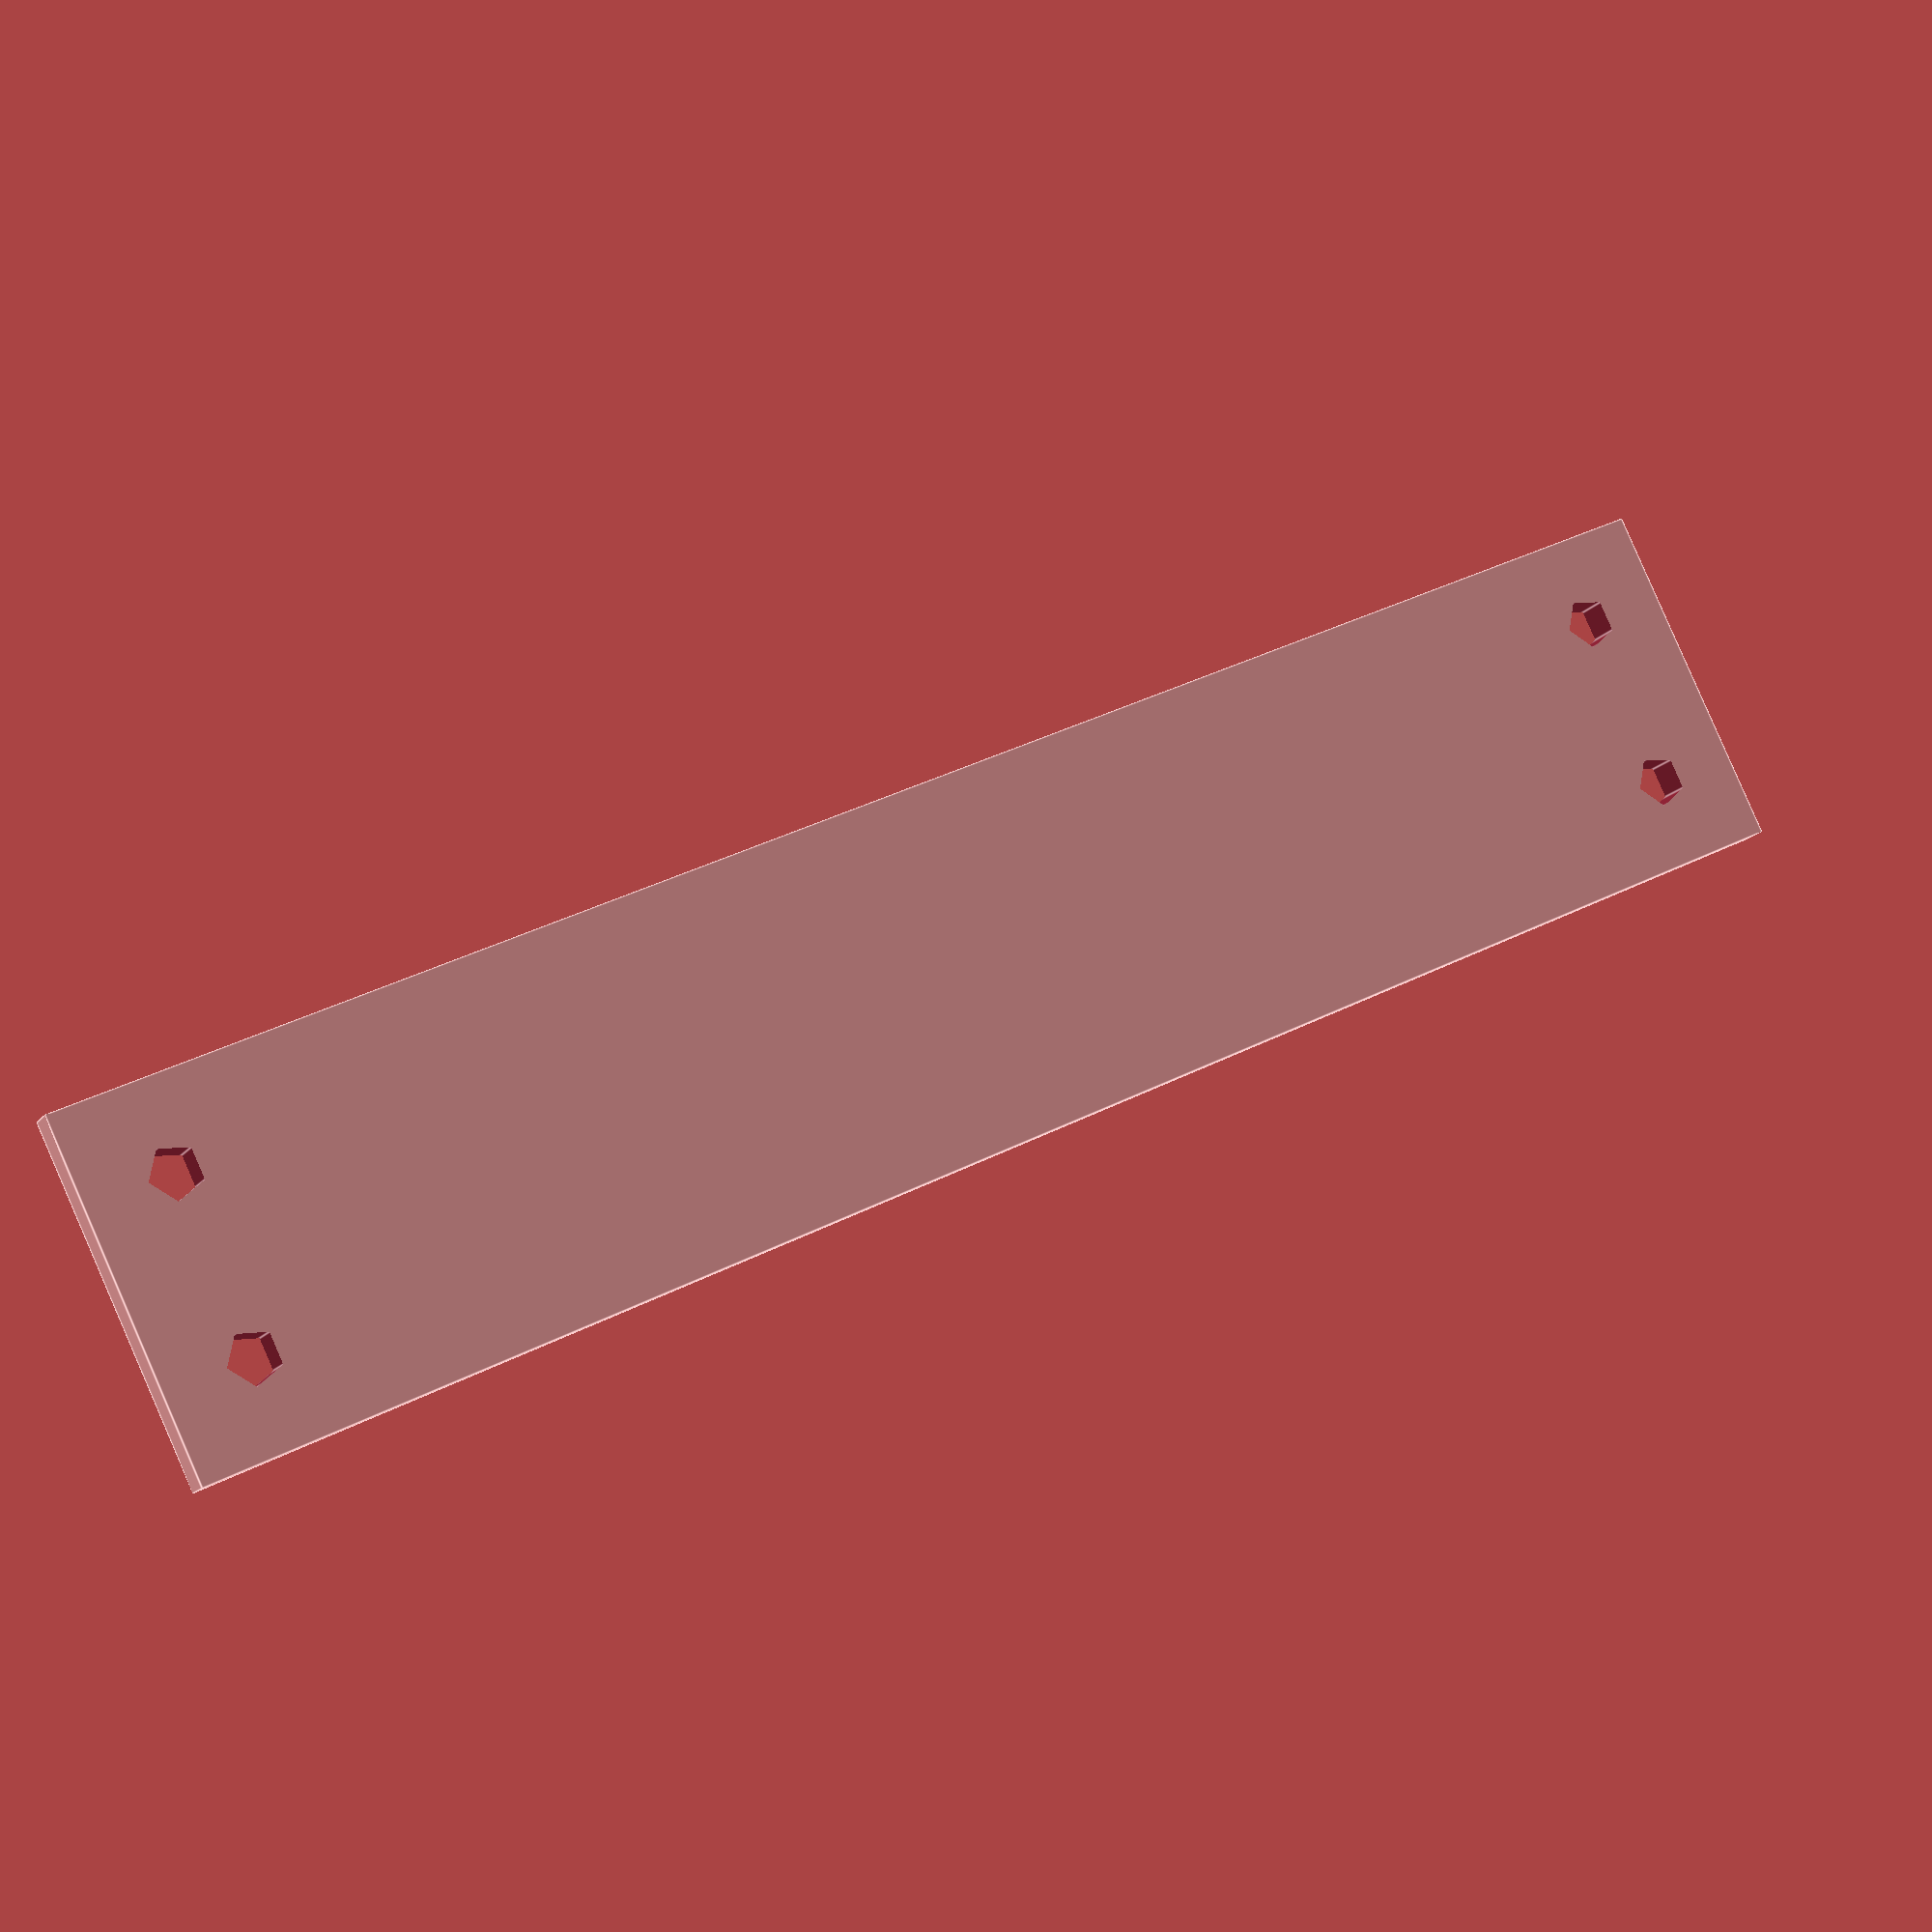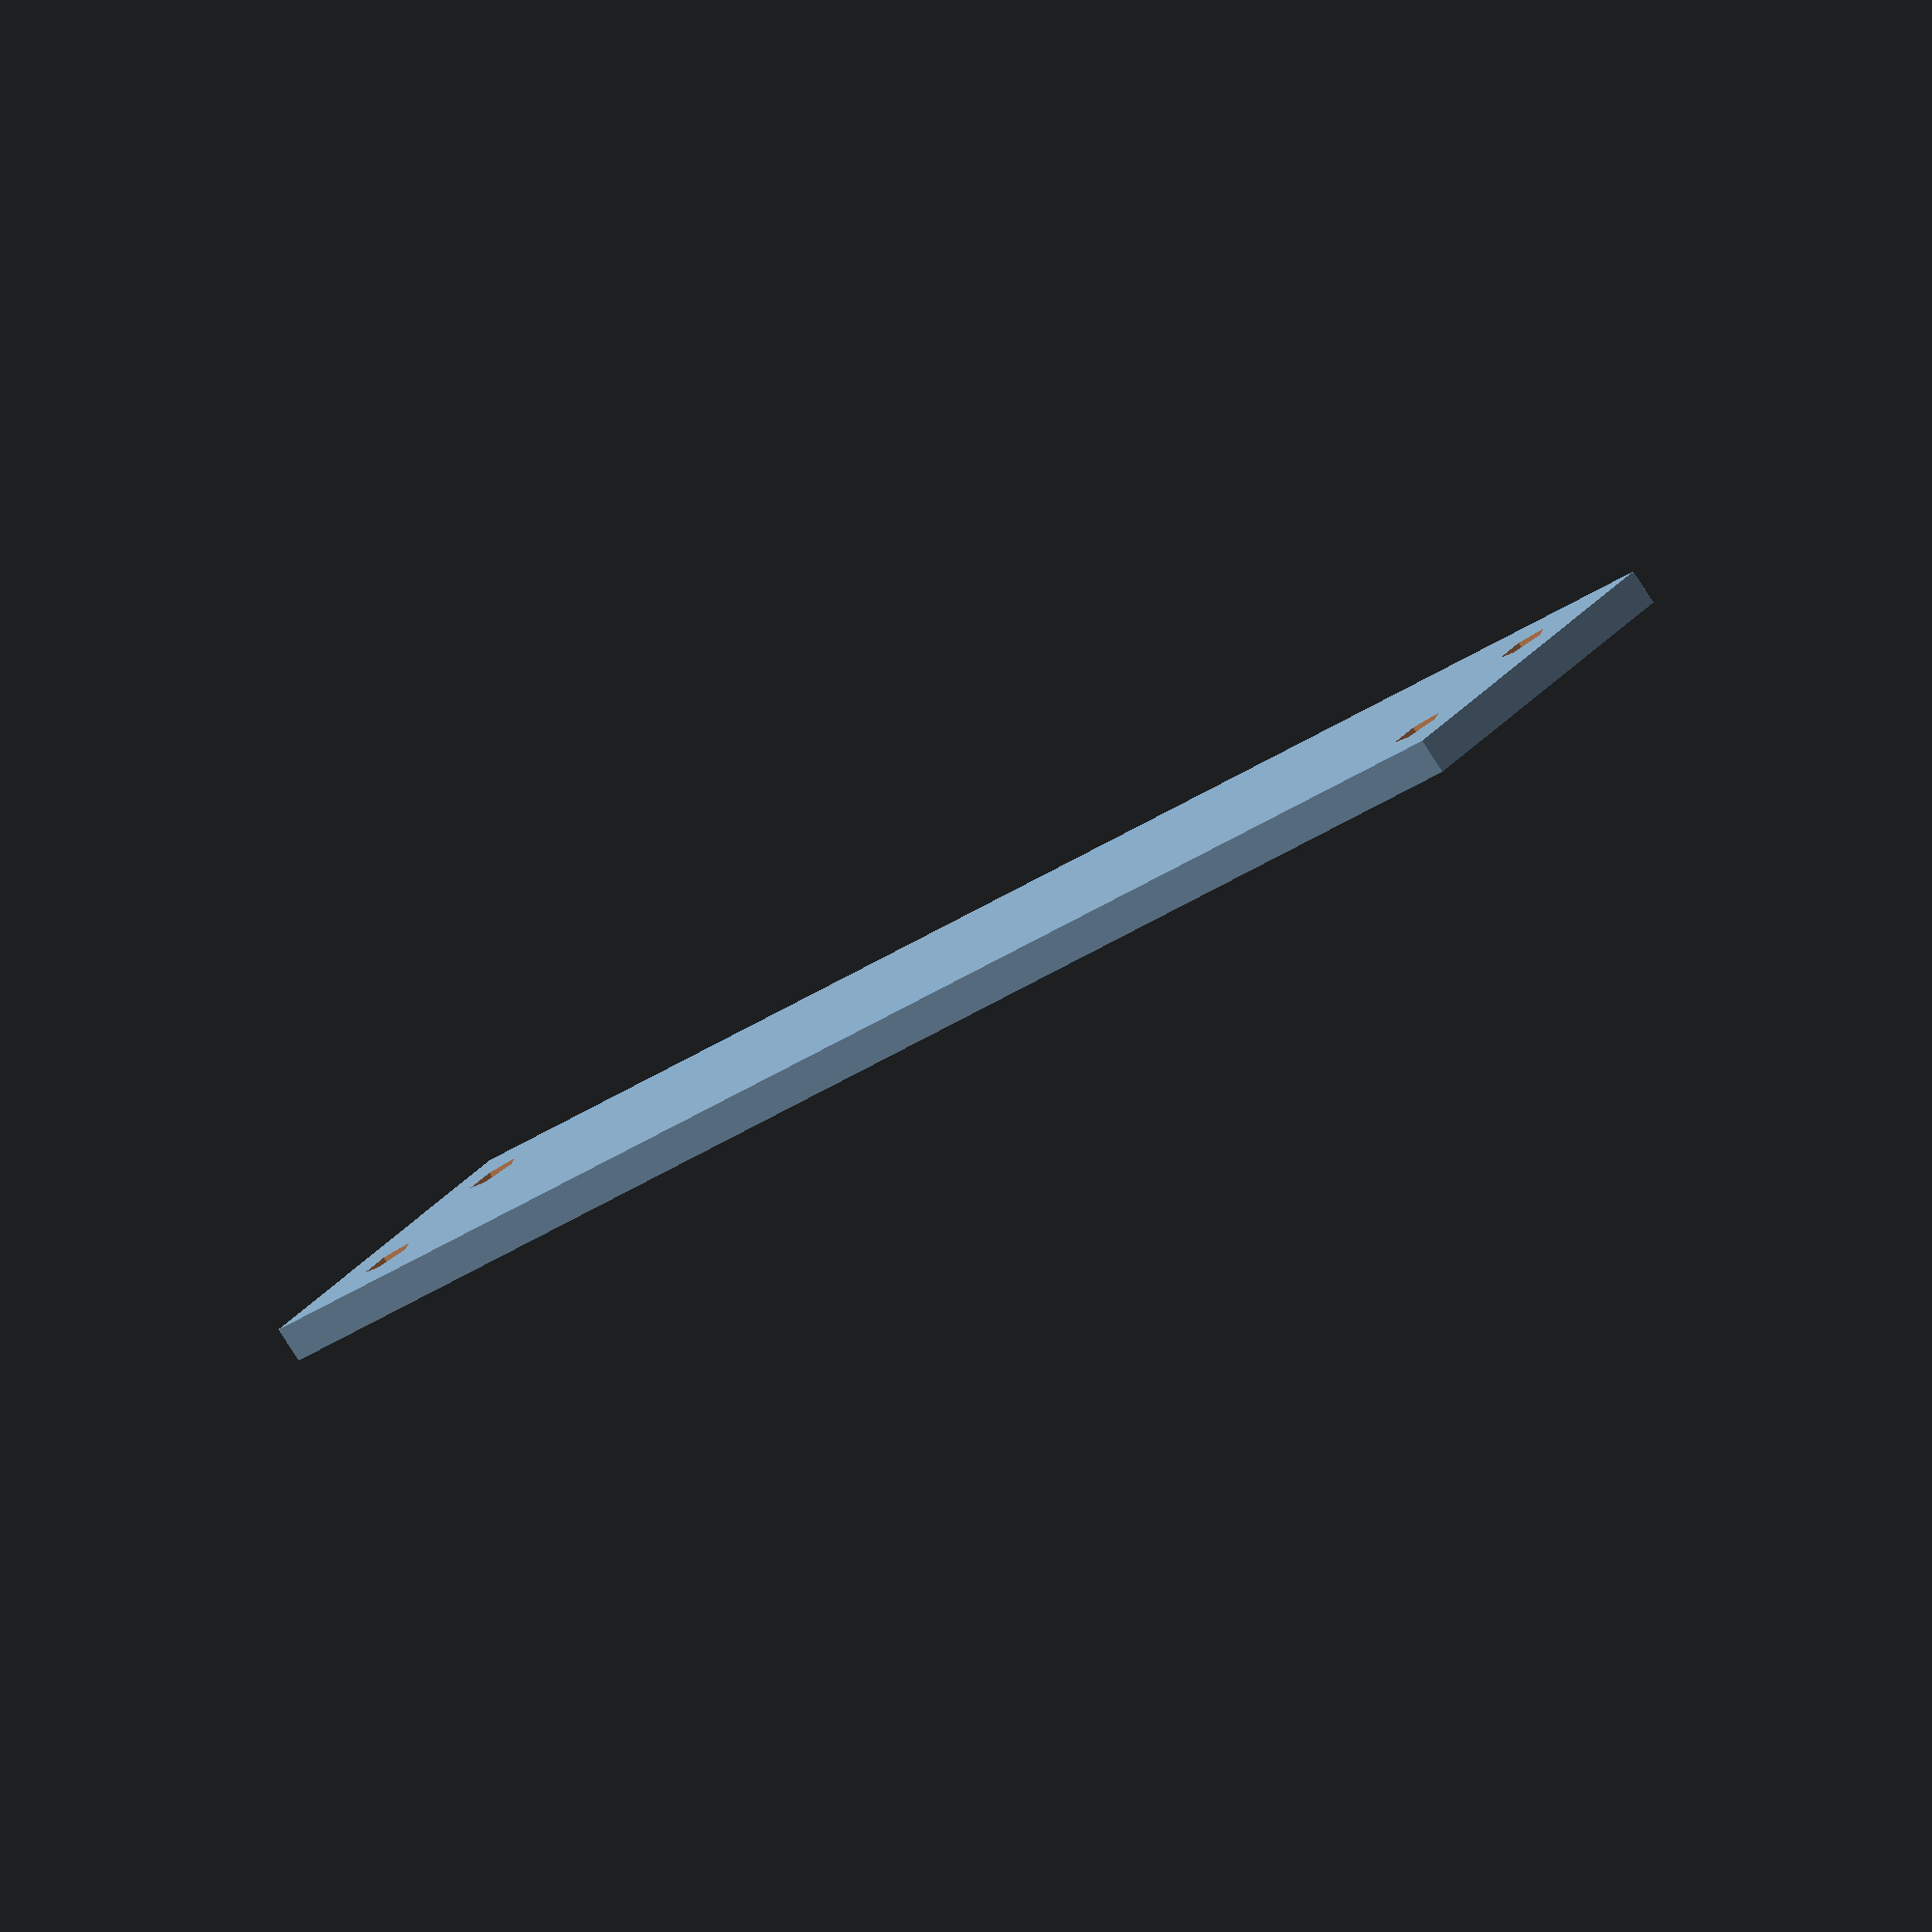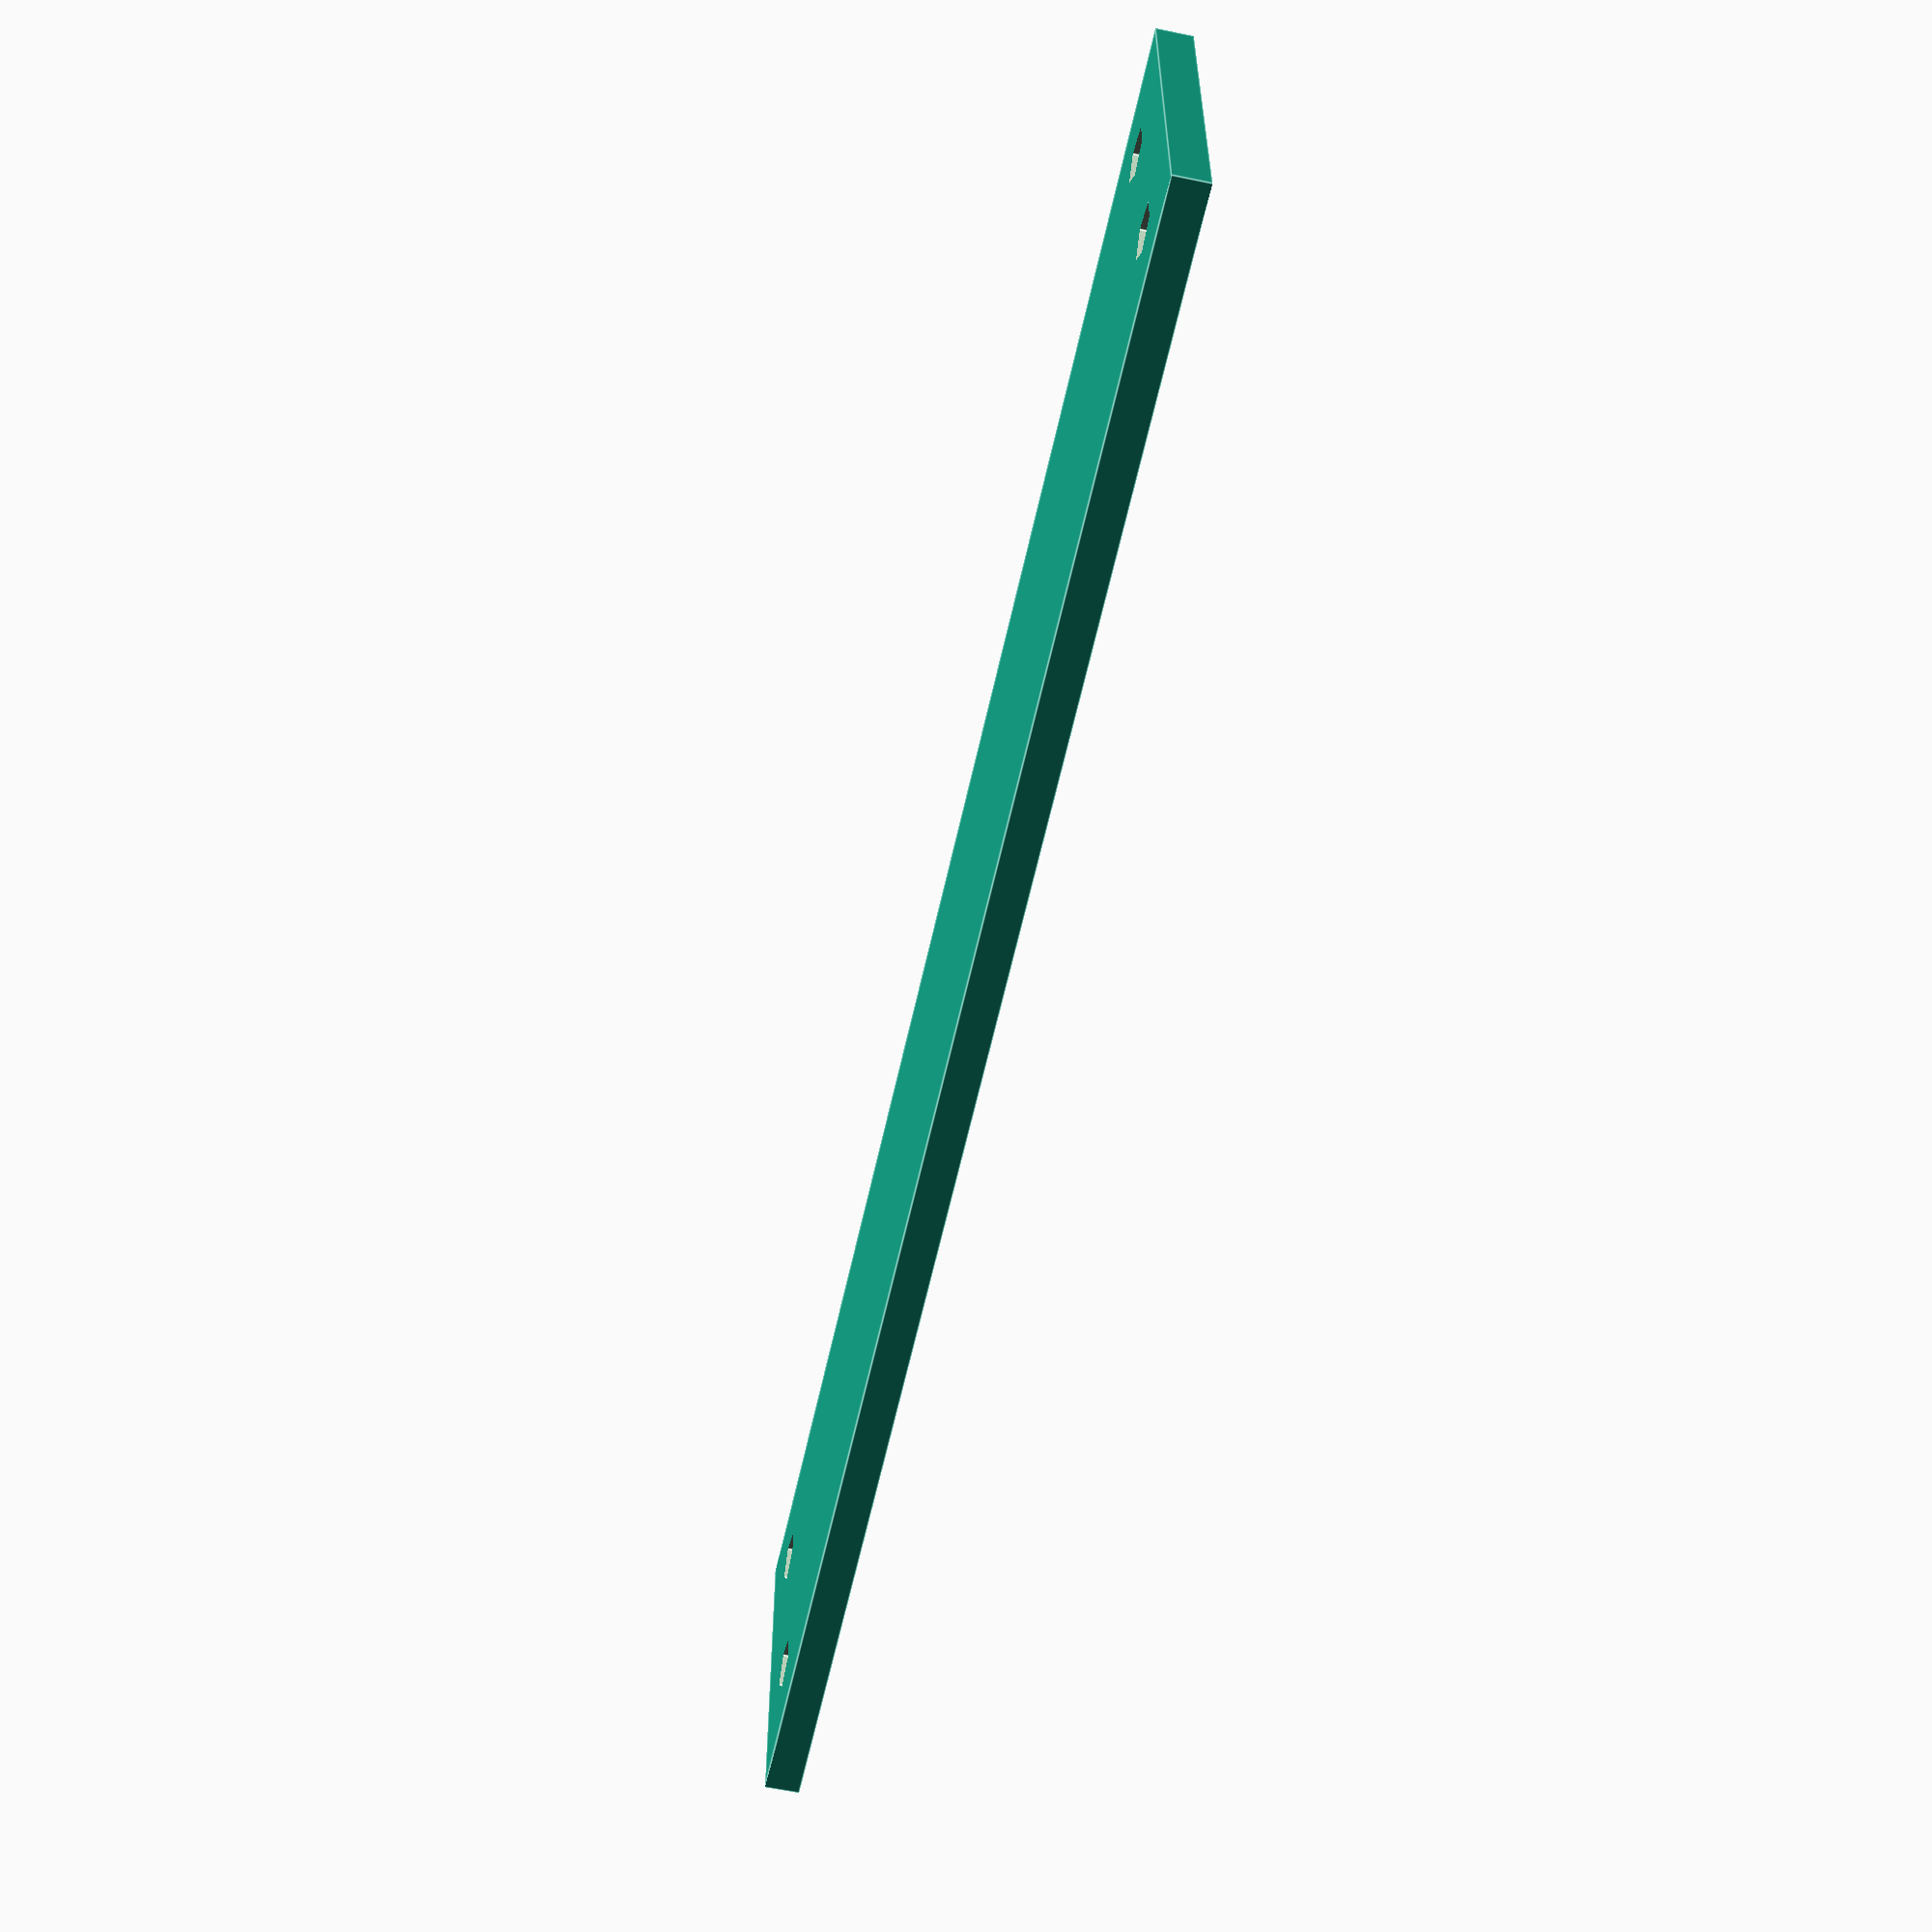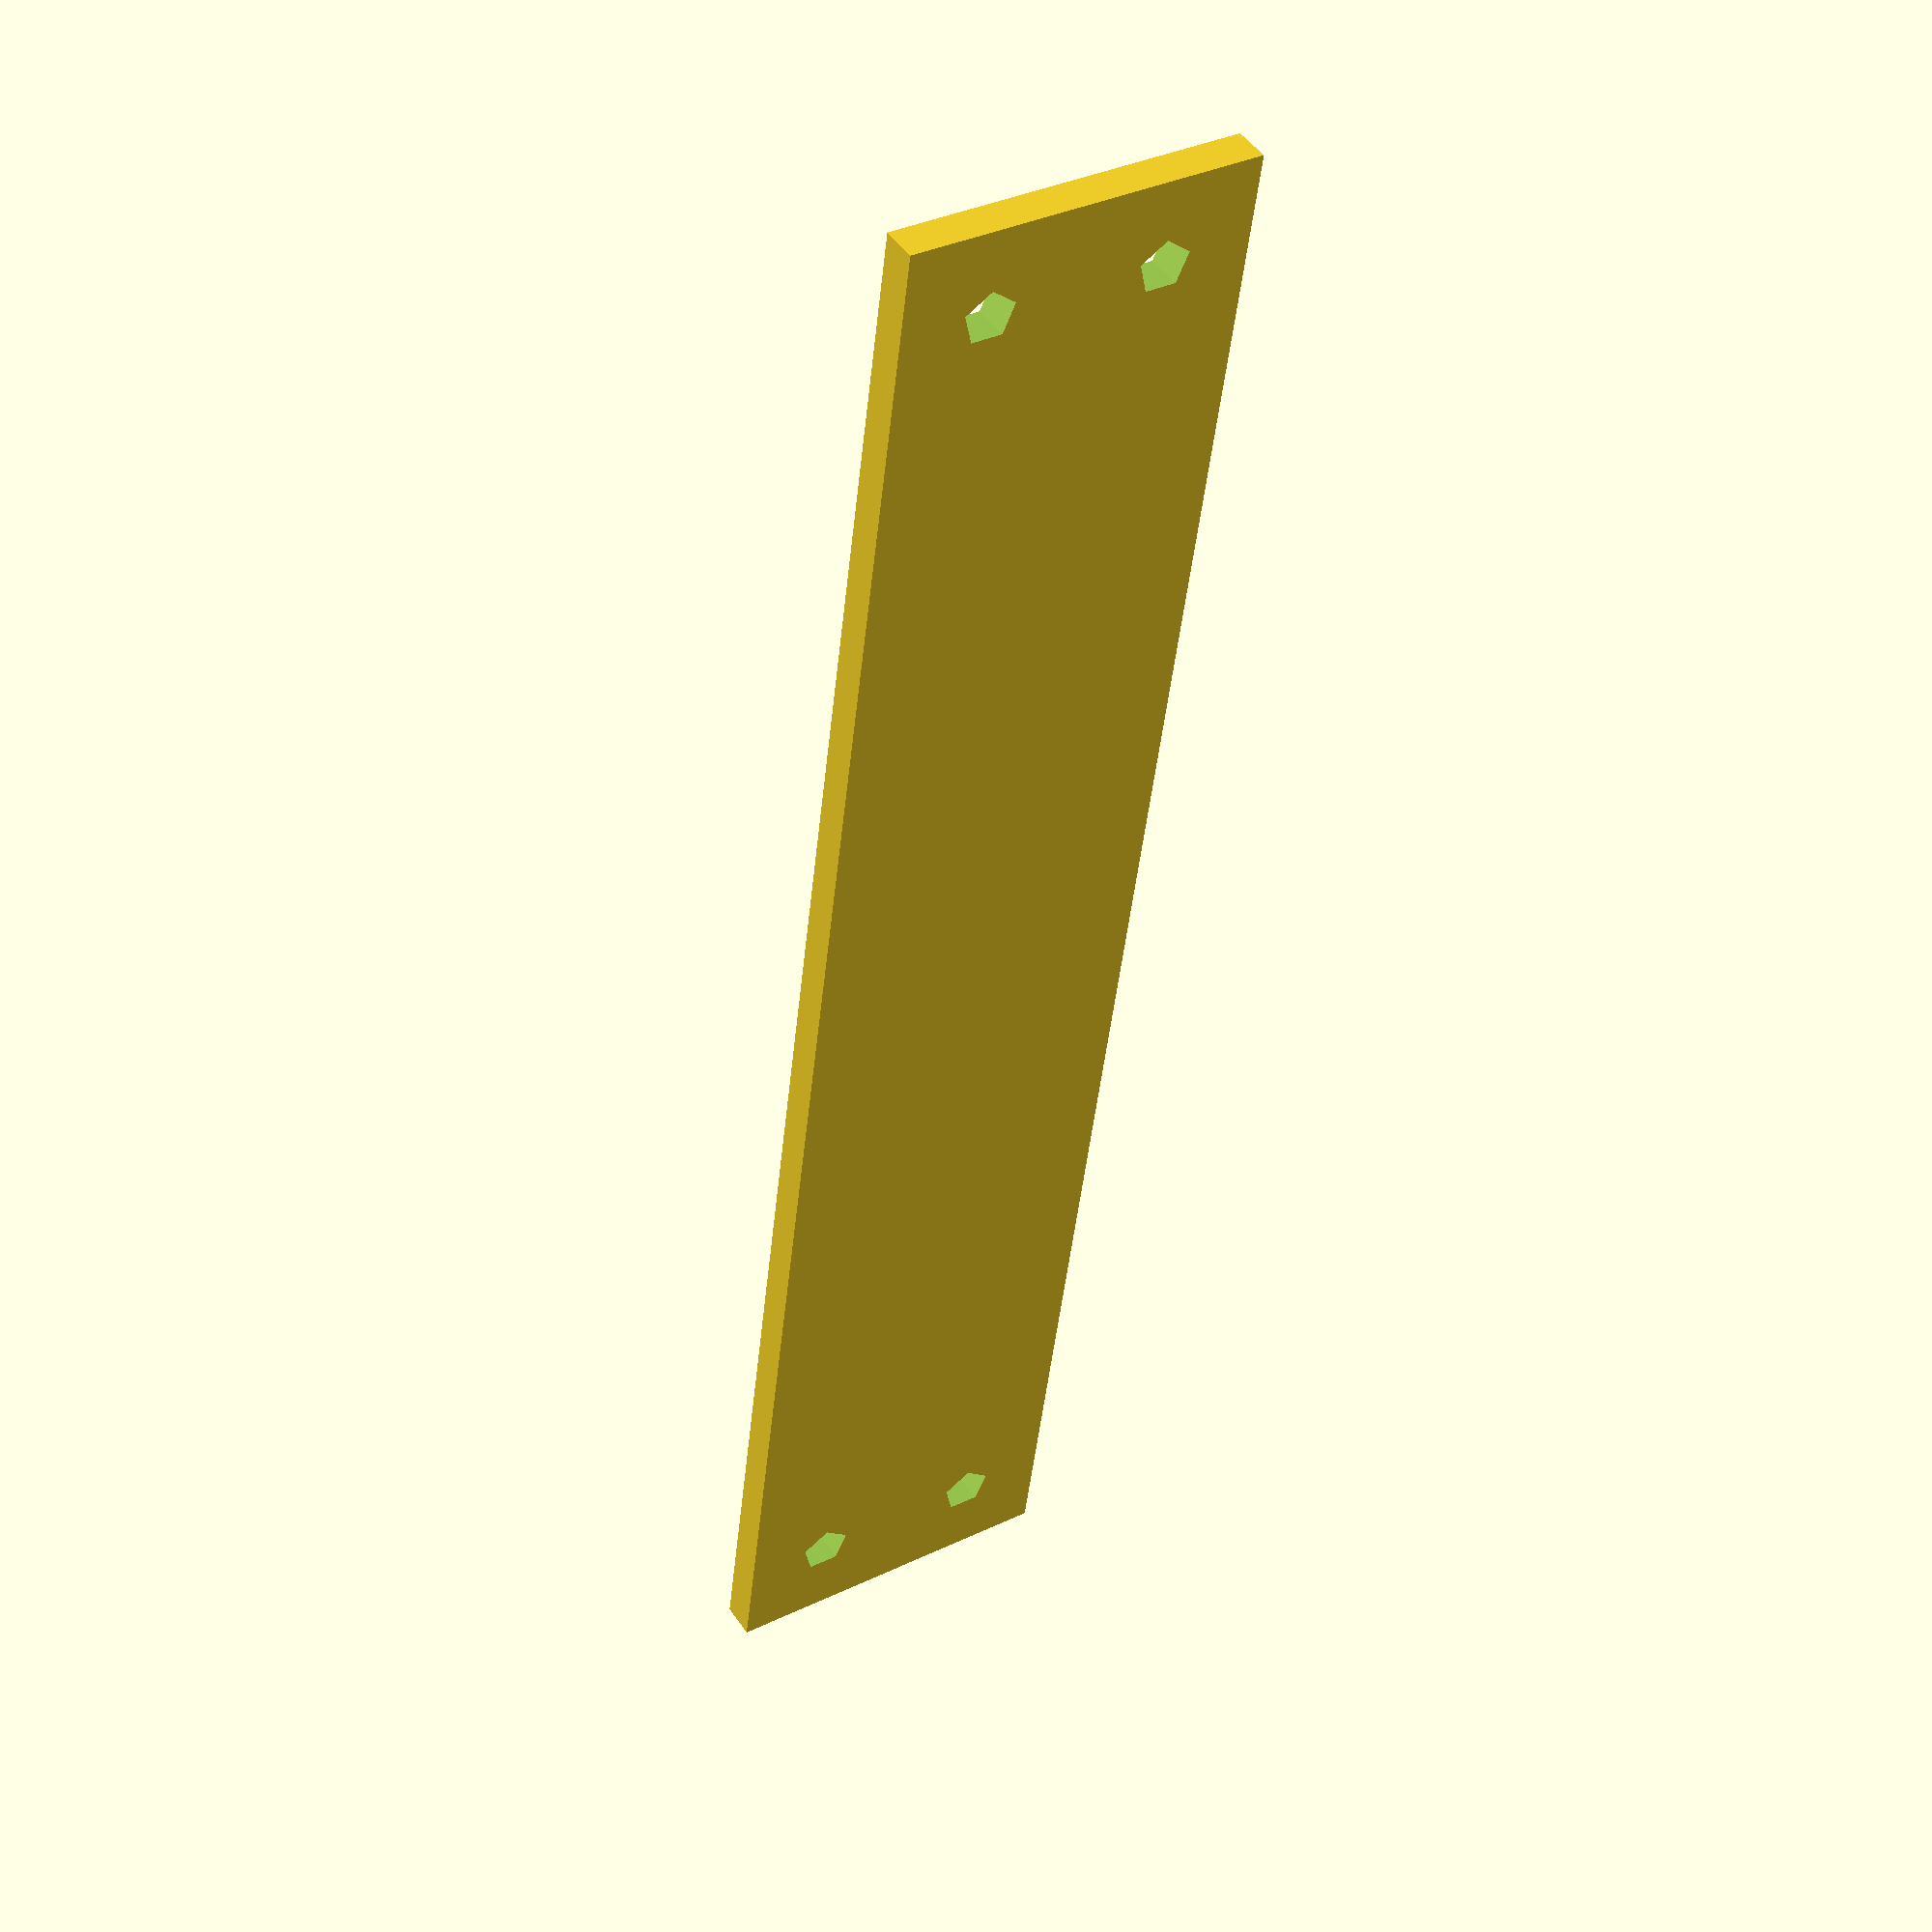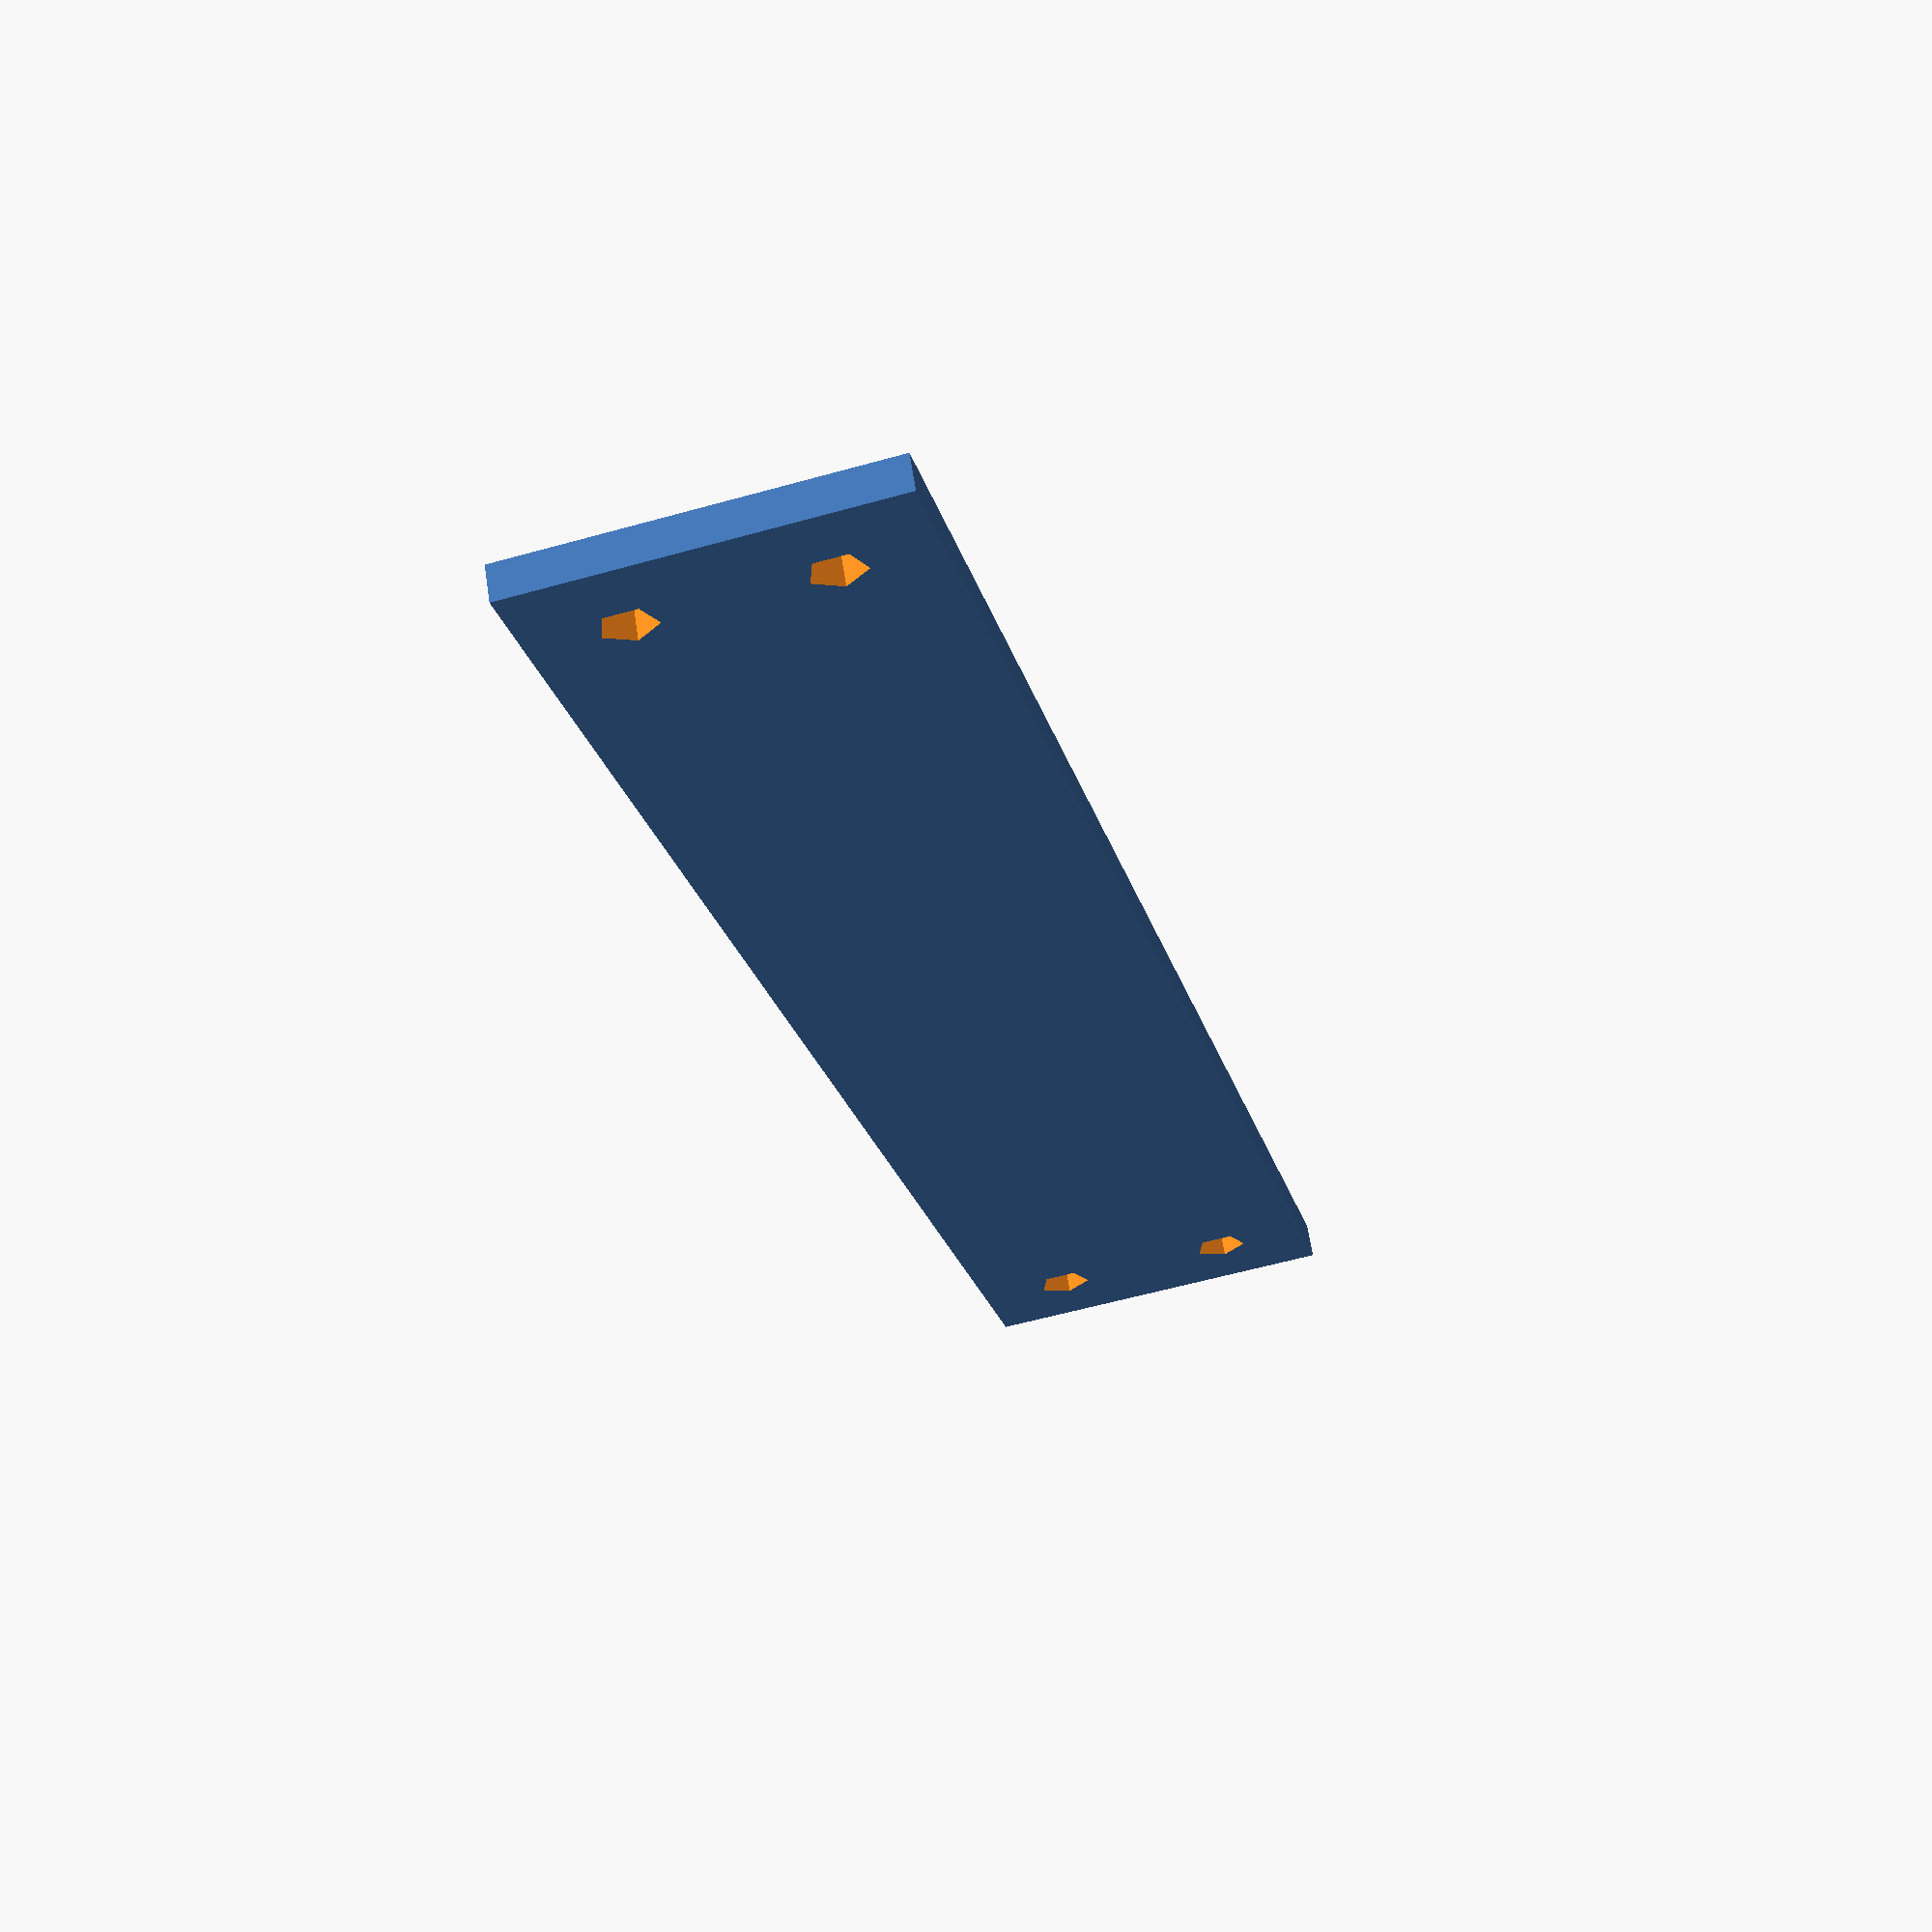
<openscad>

// Plate dimensions
plate_length = 100;
plate_width = 20;
plate_thickness = 2; // Reduced thickness to match the original model
hole_diameter = 3;
hole_offset = 5;

// Function to create a single plate with four holes
module plate() {
    difference() {
        cube([plate_length, plate_width, plate_thickness]);
        for (x = [hole_offset, plate_length - hole_offset]) {
            for (y = [hole_offset, plate_width - hole_offset]) {
                translate([x, y, -1]) 
                    cylinder(h=plate_thickness + 2, d=hole_diameter);
            }
        }
    }
}

// Render a single plate (removed stacking)
plate();


</openscad>
<views>
elev=14.2 azim=25.5 roll=157.9 proj=p view=edges
elev=263.1 azim=222.7 roll=146.9 proj=o view=wireframe
elev=58.2 azim=178.9 roll=77.8 proj=p view=edges
elev=312.8 azim=277.2 roll=327.5 proj=p view=solid
elev=295.9 azim=104.0 roll=171.4 proj=p view=wireframe
</views>
